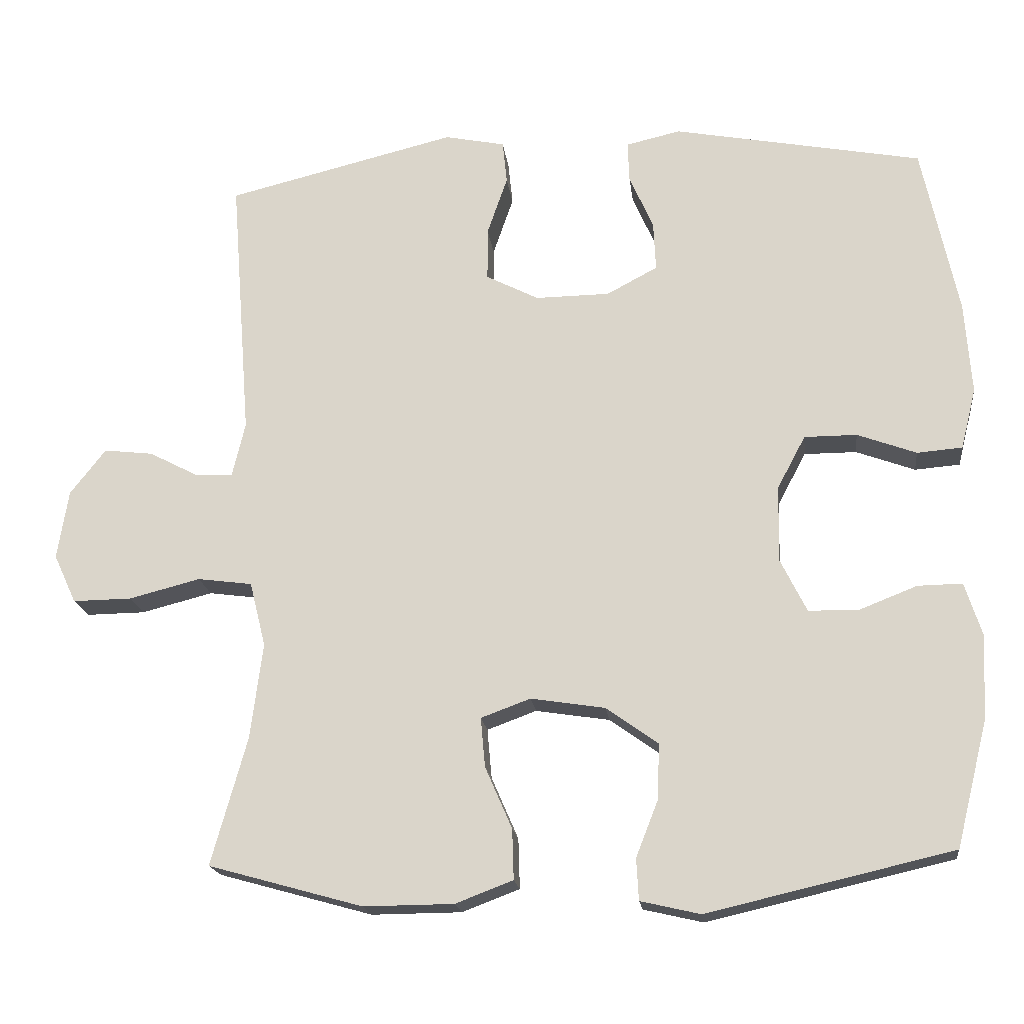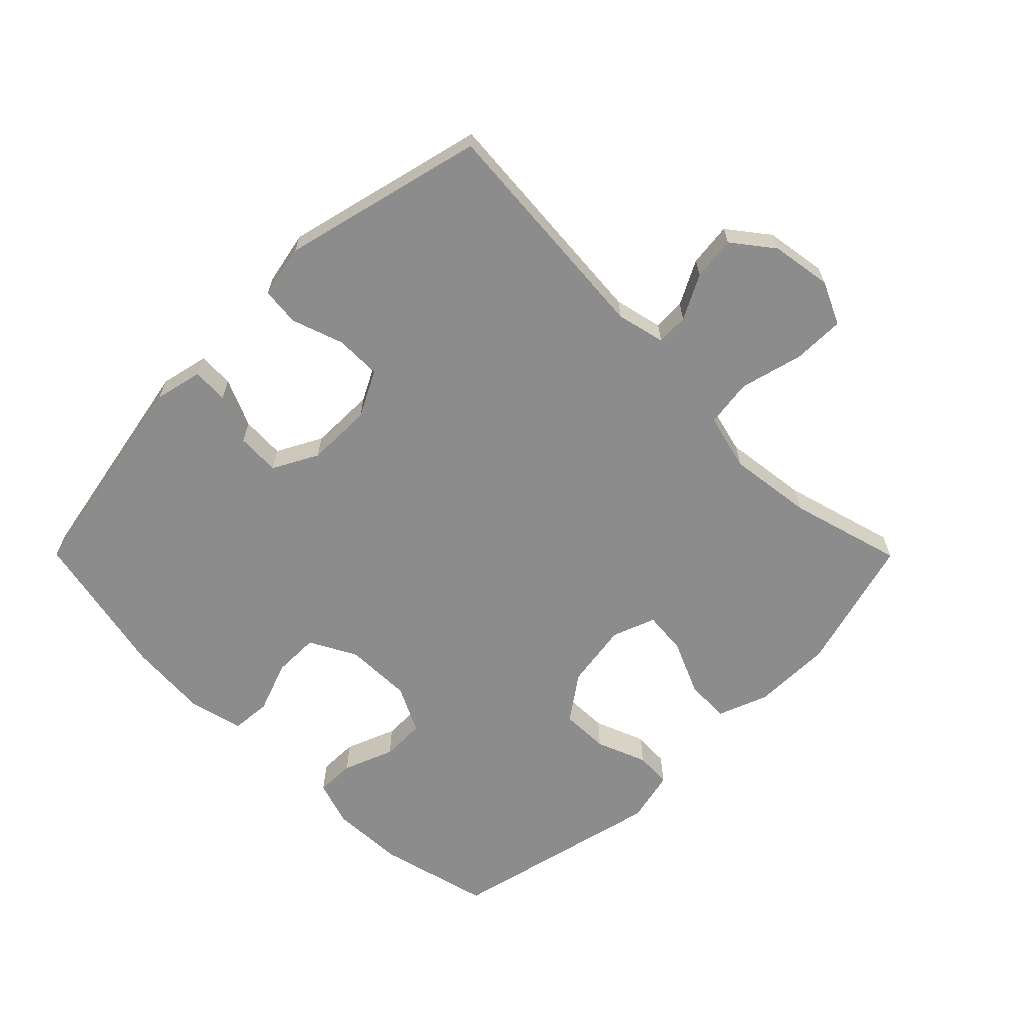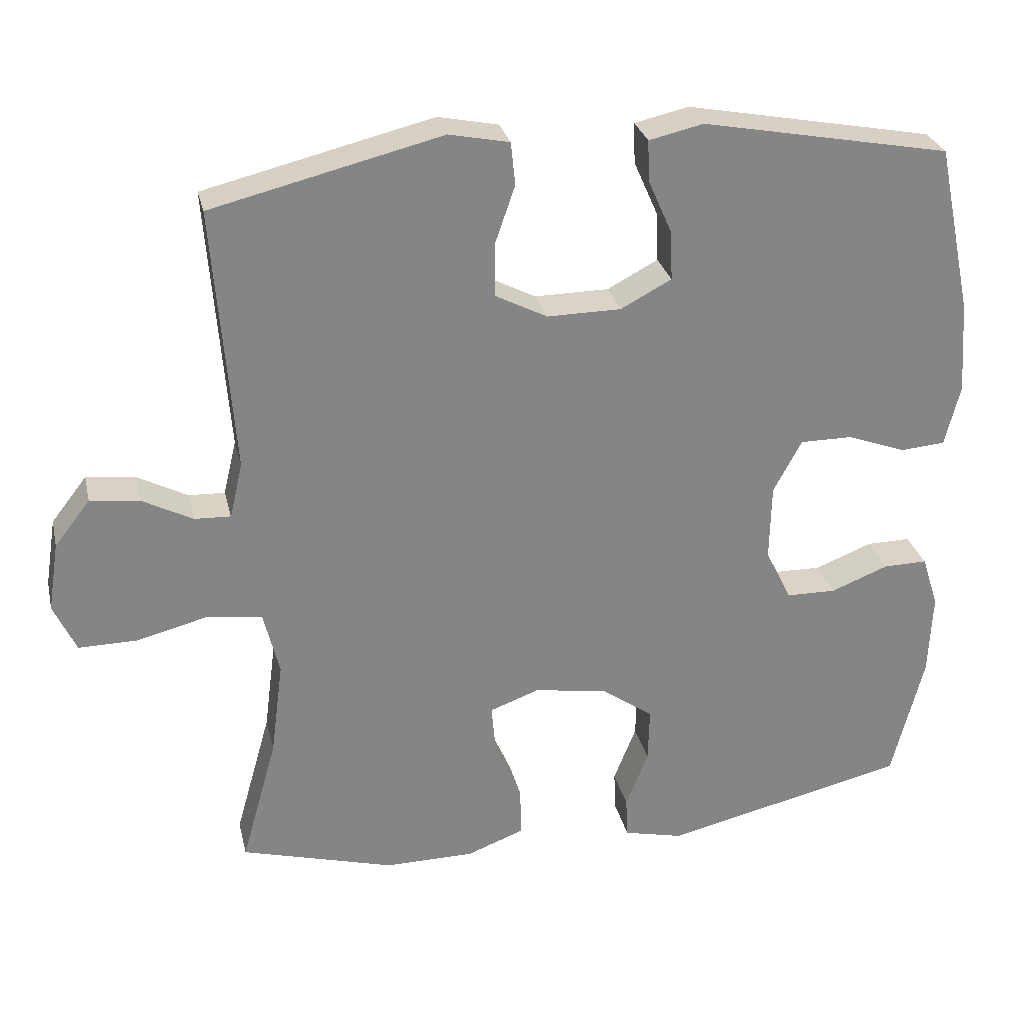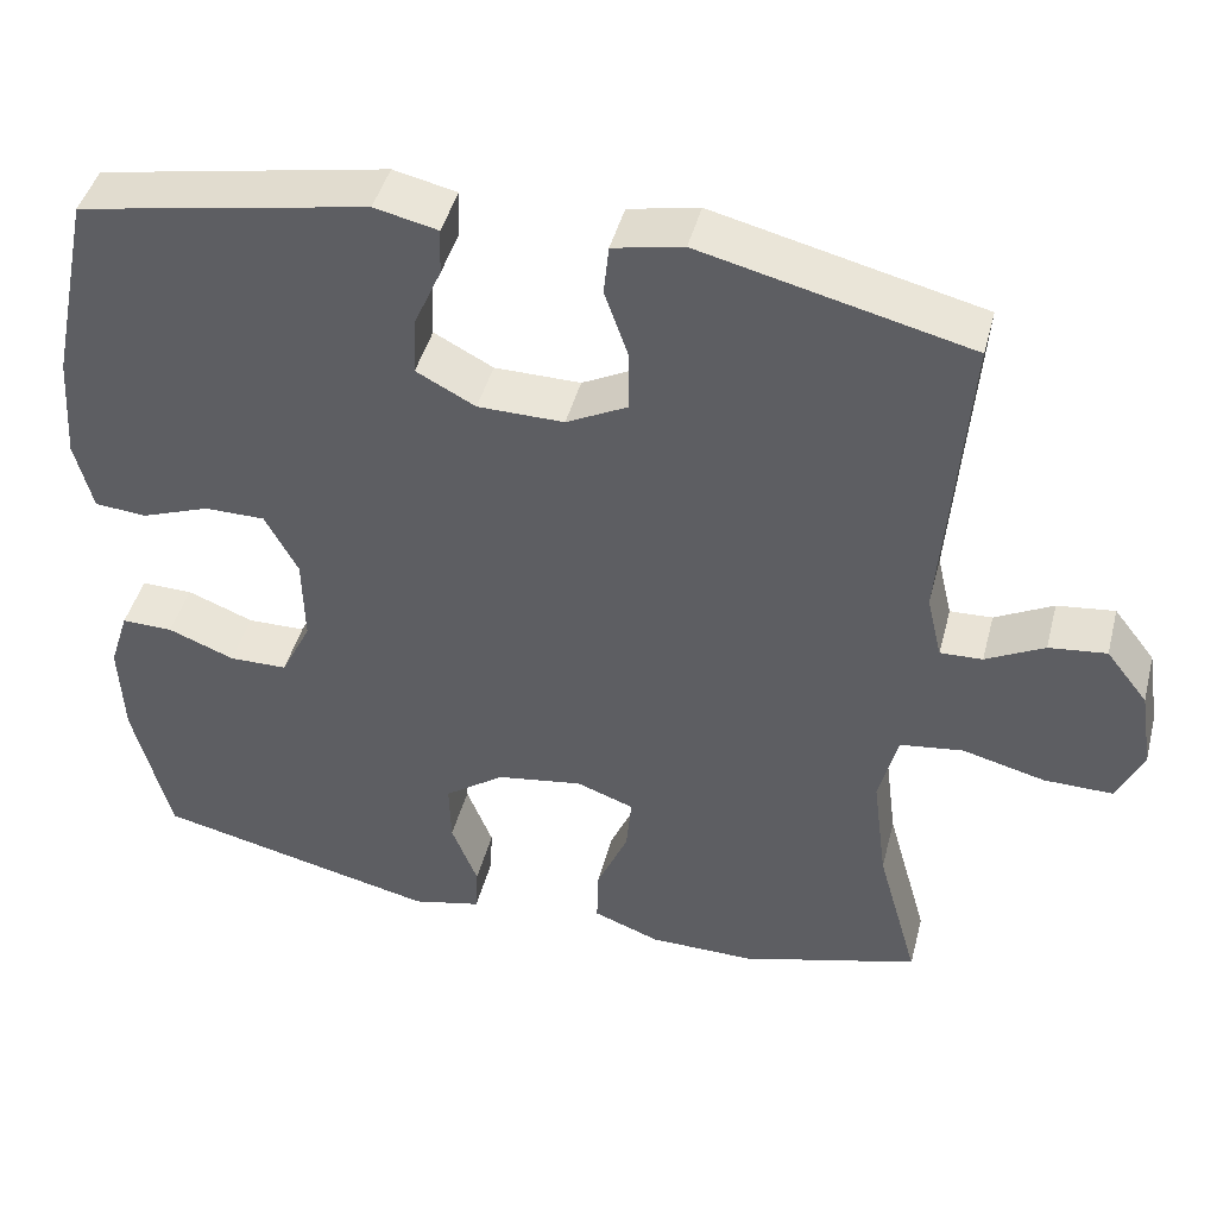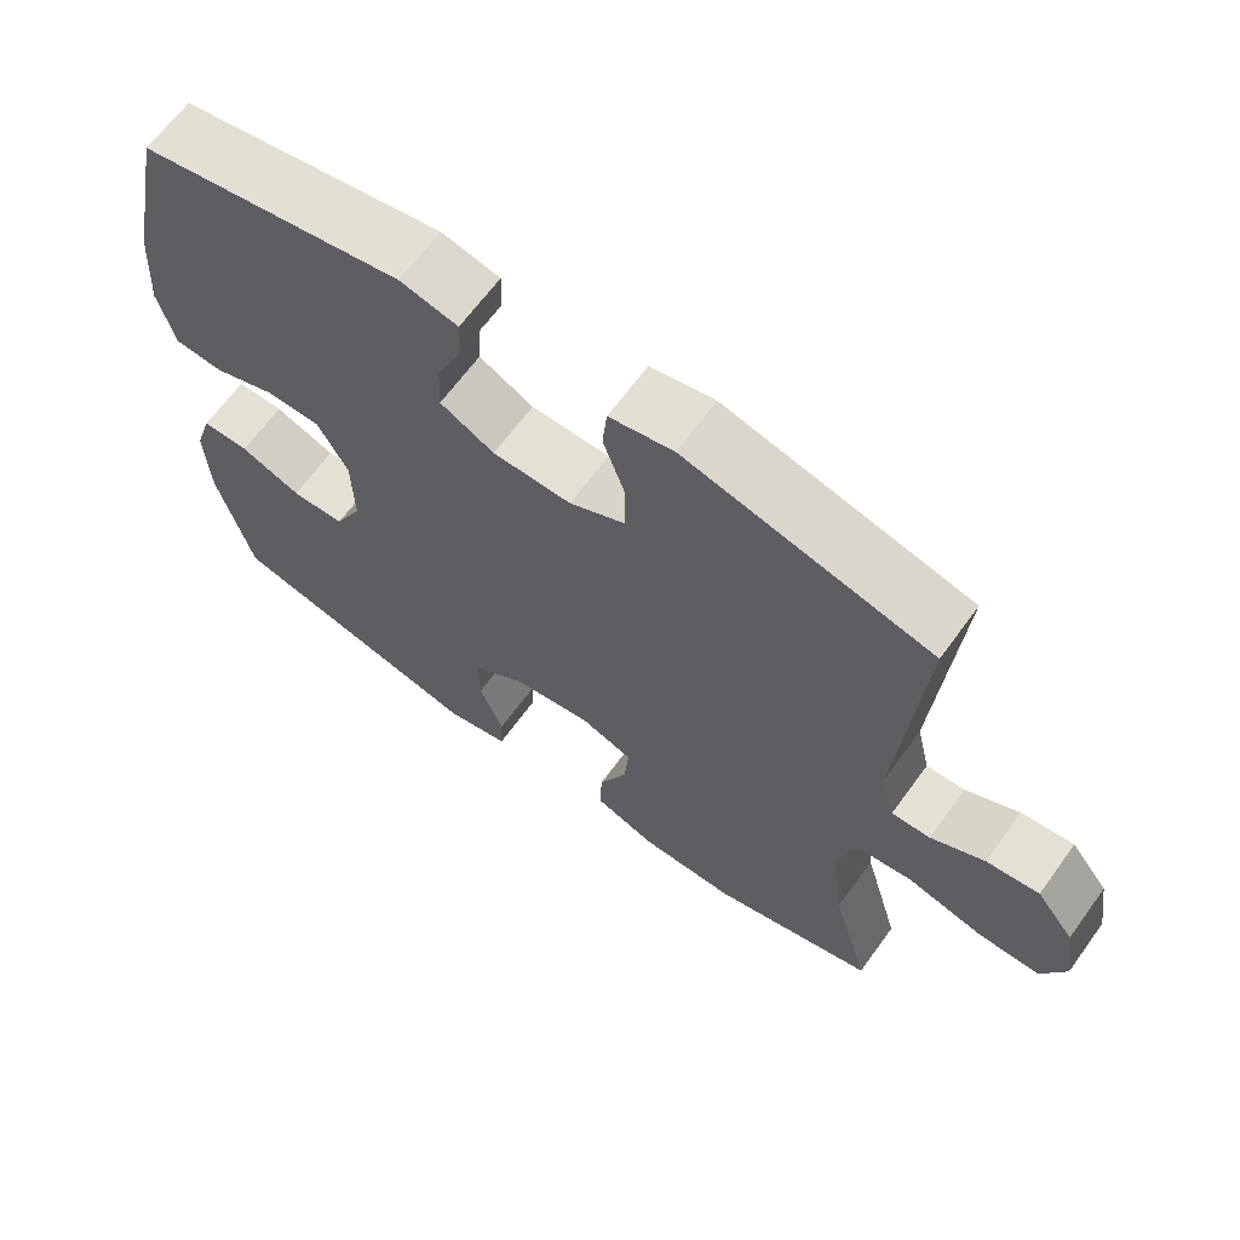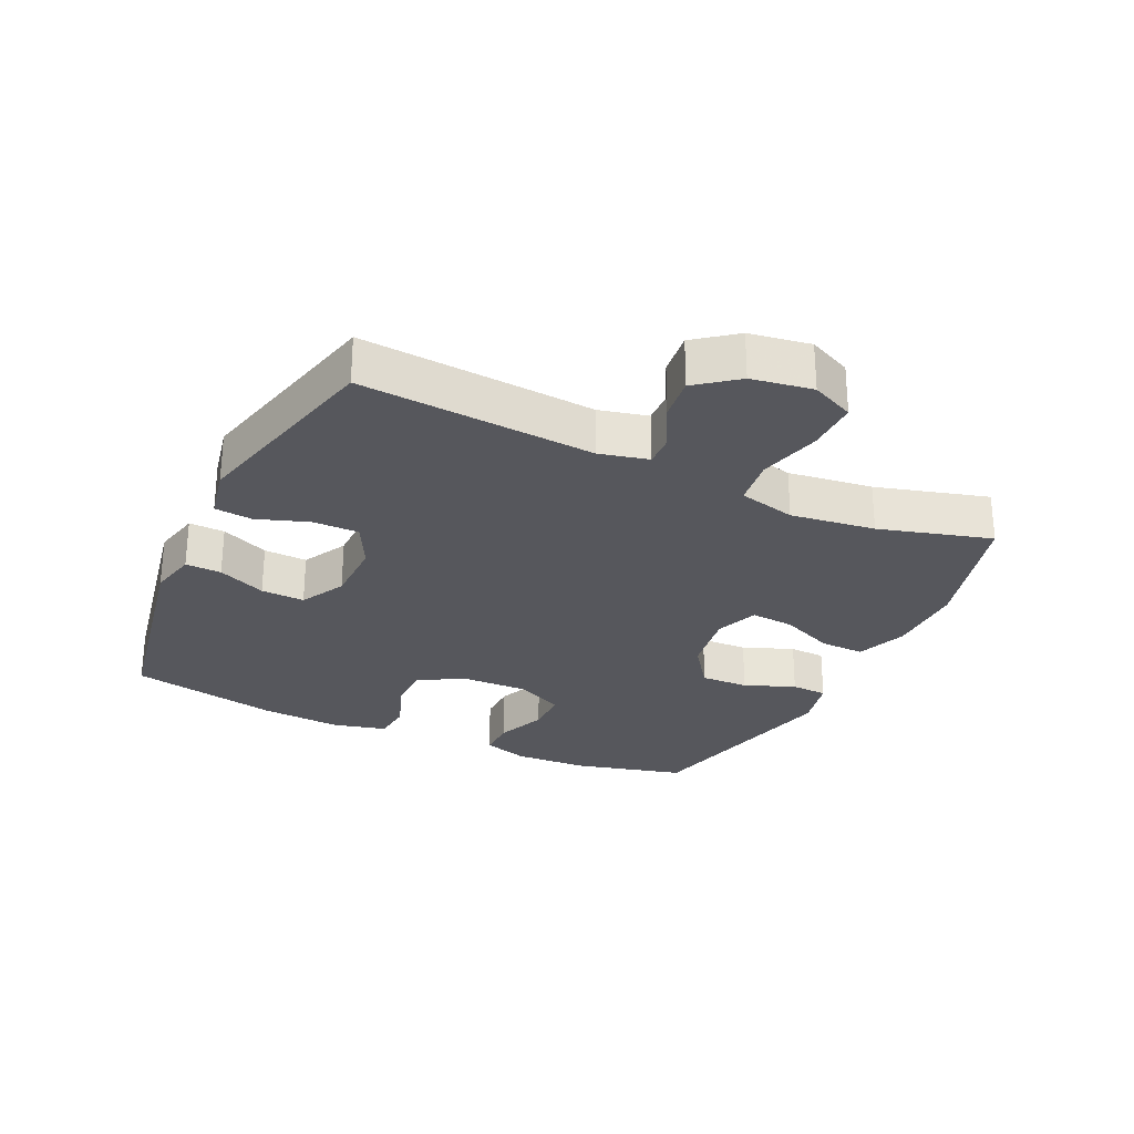
<metadata>
{"format":"obj","ext":"obj","renderer":"f3d","projection":"perspective","resolution":1024,"background":"white","views":[{"elev":-18.6,"azim":-173.1,"up":"+Z"},{"elev":-64.3,"azim":44.9,"up":"+Y"},{"elev":28.4,"azim":167.2,"up":"+Z"},{"elev":44.4,"azim":14.4,"up":"+Z"},{"elev":65.6,"azim":36.0,"up":"+Z"},{"elev":-27.5,"azim":64.8,"up":"+Y"}]}
</metadata>
<code>
v -0.5 0.07 -0.5
v -0.544 0.07 -0.326
v -0.549 0.07 -0.211
v -0.526 0.07 -0.139
v -0.465 0.07 -0.14
v -0.386 0.07 -0.171
v -0.317 0.07 -0.17
v -0.281 0.07 -0.097
v -0.283 0.07 0.008
v -0.322 0.07 0.081
v -0.394 0.07 0.081
v -0.475 0.07 0.051
v -0.537 0.07 0.056
v -0.558 0.07 0.14
v -0.549 0.07 0.267
v -0.5 0.07 0.5
v -0.158 0.07 0.565
v -0.083 0.07 0.548
v -0.085 0.07 0.492
v -0.118 0.07 0.417
v -0.121 0.07 0.349
v -0.051 0.07 0.312
v 0.051 0.07 0.311
v 0.123 0.07 0.348
v 0.123 0.07 0.42
v 0.095 0.07 0.501
v 0.101 0.07 0.56
v 0.184 0.07 0.577
v 0.5 0.07 0.5
v 0.472 0.07 0.135
v 0.49 0.07 0.059
v 0.54 0.07 0.061
v 0.609 0.07 0.097
v 0.677 0.07 0.105
v 0.726 0.07 0.042
v 0.741 0.07 -0.053
v 0.71 0.07 -0.12
v 0.629 0.07 -0.119
v 0.531 0.07 -0.094
v 0.456 0.07 -0.104
v 0.434 0.07 -0.193
v 0.451 0.07 -0.325
v 0.5 0.07 -0.5
v 0.288 0.07 -0.559
v 0.164 0.07 -0.558
v 0.085 0.07 -0.528
v 0.087 0.07 -0.459
v 0.124 0.07 -0.374
v 0.13 0.07 -0.306
v 0.062 0.07 -0.281
v -0.04 0.07 -0.297
v -0.111 0.07 -0.348
v -0.109 0.07 -0.423
v -0.078 0.07 -0.502
v -0.081 0.07 -0.559
v -0.163 0.07 -0.578
v -0.5 0 -0.5
v -0.544 0 -0.326
v -0.549 0 -0.211
v -0.526 0 -0.139
v -0.465 0 -0.14
v -0.386 0 -0.171
v -0.317 0 -0.17
v -0.281 0 -0.097
v -0.283 0 0.008
v -0.322 0 0.081
v -0.394 0 0.081
v -0.475 0 0.051
v -0.537 0 0.056
v -0.558 0 0.14
v -0.549 0 0.267
v -0.5 0 0.5
v -0.158 0 0.565
v -0.083 0 0.548
v -0.085 0 0.492
v -0.118 0 0.417
v -0.121 0 0.349
v -0.051 0 0.312
v 0.051 0 0.311
v 0.123 0 0.348
v 0.123 0 0.42
v 0.095 0 0.501
v 0.101 0 0.56
v 0.184 0 0.577
v 0.5 0 0.5
v 0.472 0 0.135
v 0.49 0 0.059
v 0.54 0 0.061
v 0.609 0 0.097
v 0.677 0 0.105
v 0.726 0 0.042
v 0.741 0 -0.053
v 0.71 0 -0.12
v 0.629 0 -0.119
v 0.531 0 -0.094
v 0.456 0 -0.104
v 0.434 0 -0.193
v 0.451 0 -0.325
v 0.5 0 -0.5
v 0.288 0 -0.559
v 0.164 0 -0.558
v 0.085 0 -0.528
v 0.087 0 -0.459
v 0.124 0 -0.374
v 0.13 0 -0.306
v 0.062 0 -0.281
v -0.04 0 -0.297
v -0.111 0 -0.348
v -0.109 0 -0.423
v -0.078 0 -0.502
v -0.081 0 -0.559
v -0.163 0 -0.578
f 4 5 6
f 3 4 6
f 2 3 6
f 1 2 6
f 56 1 6
f 55 56 6
f 54 55 6
f 53 54 6
f 52 53 6 7
f 51 52 7 8
f 50 51 8 9
f 49 50 9 10
f 46 47 48
f 45 46 48
f 44 45 48
f 43 44 48
f 42 43 48
f 41 42 48 49
f 40 41 49 10
f 37 38 39
f 36 37 39
f 35 36 39
f 34 35 39
f 33 34 39
f 32 33 39
f 31 32 39 40
f 30 31 40 10
f 28 29 30
f 27 28 30
f 26 27 30
f 25 26 30
f 24 25 30
f 30 10 11
f 24 30 11
f 23 24 11
f 18 19 20
f 17 18 20
f 16 17 20
f 15 16 20
f 14 15 20
f 13 14 20
f 12 13 20
f 11 12 20
f 11 20 21
f 22 23 11
f 11 21 22
f 62 61 60
f 62 60 59
f 62 59 58
f 62 58 57
f 62 57 112
f 62 112 111
f 62 111 110
f 62 110 109
f 63 62 109 108
f 64 63 108 107
f 65 64 107 106
f 66 65 106 105
f 104 103 102
f 104 102 101
f 104 101 100
f 104 100 99
f 104 99 98
f 105 104 98 97
f 66 105 97 96
f 95 94 93
f 95 93 92
f 95 92 91
f 95 91 90
f 95 90 89
f 95 89 88
f 96 95 88 87
f 66 96 87 86
f 86 85 84
f 86 84 83
f 86 83 82
f 86 82 81
f 86 81 80
f 67 66 86
f 67 86 80
f 67 80 79
f 76 75 74
f 76 74 73
f 76 73 72
f 76 72 71
f 76 71 70
f 76 70 69
f 76 69 68
f 76 68 67
f 77 76 67
f 67 79 78
f 78 77 67
f 1 57 58 2
f 2 58 59 3
f 3 59 60 4
f 4 60 61 5
f 5 61 62 6
f 6 62 63 7
f 7 63 64 8
f 8 64 65 9
f 9 65 66 10
f 10 66 67 11
f 11 67 68 12
f 12 68 69 13
f 13 69 70 14
f 14 70 71 15
f 15 71 72 16
f 16 72 73 17
f 17 73 74 18
f 18 74 75 19
f 19 75 76 20
f 20 76 77 21
f 21 77 78 22
f 22 78 79 23
f 23 79 80 24
f 24 80 81 25
f 25 81 82 26
f 26 82 83 27
f 27 83 84 28
f 28 84 85 29
f 29 85 86 30
f 30 86 87 31
f 31 87 88 32
f 32 88 89 33
f 33 89 90 34
f 34 90 91 35
f 35 91 92 36
f 36 92 93 37
f 37 93 94 38
f 38 94 95 39
f 39 95 96 40
f 40 96 97 41
f 41 97 98 42
f 42 98 99 43
f 43 99 100 44
f 44 100 101 45
f 45 101 102 46
f 46 102 103 47
f 47 103 104 48
f 48 104 105 49
f 49 105 106 50
f 50 106 107 51
f 51 107 108 52
f 52 108 109 53
f 53 109 110 54
f 54 110 111 55
f 55 111 112 56
f 56 112 57 1

</code>
